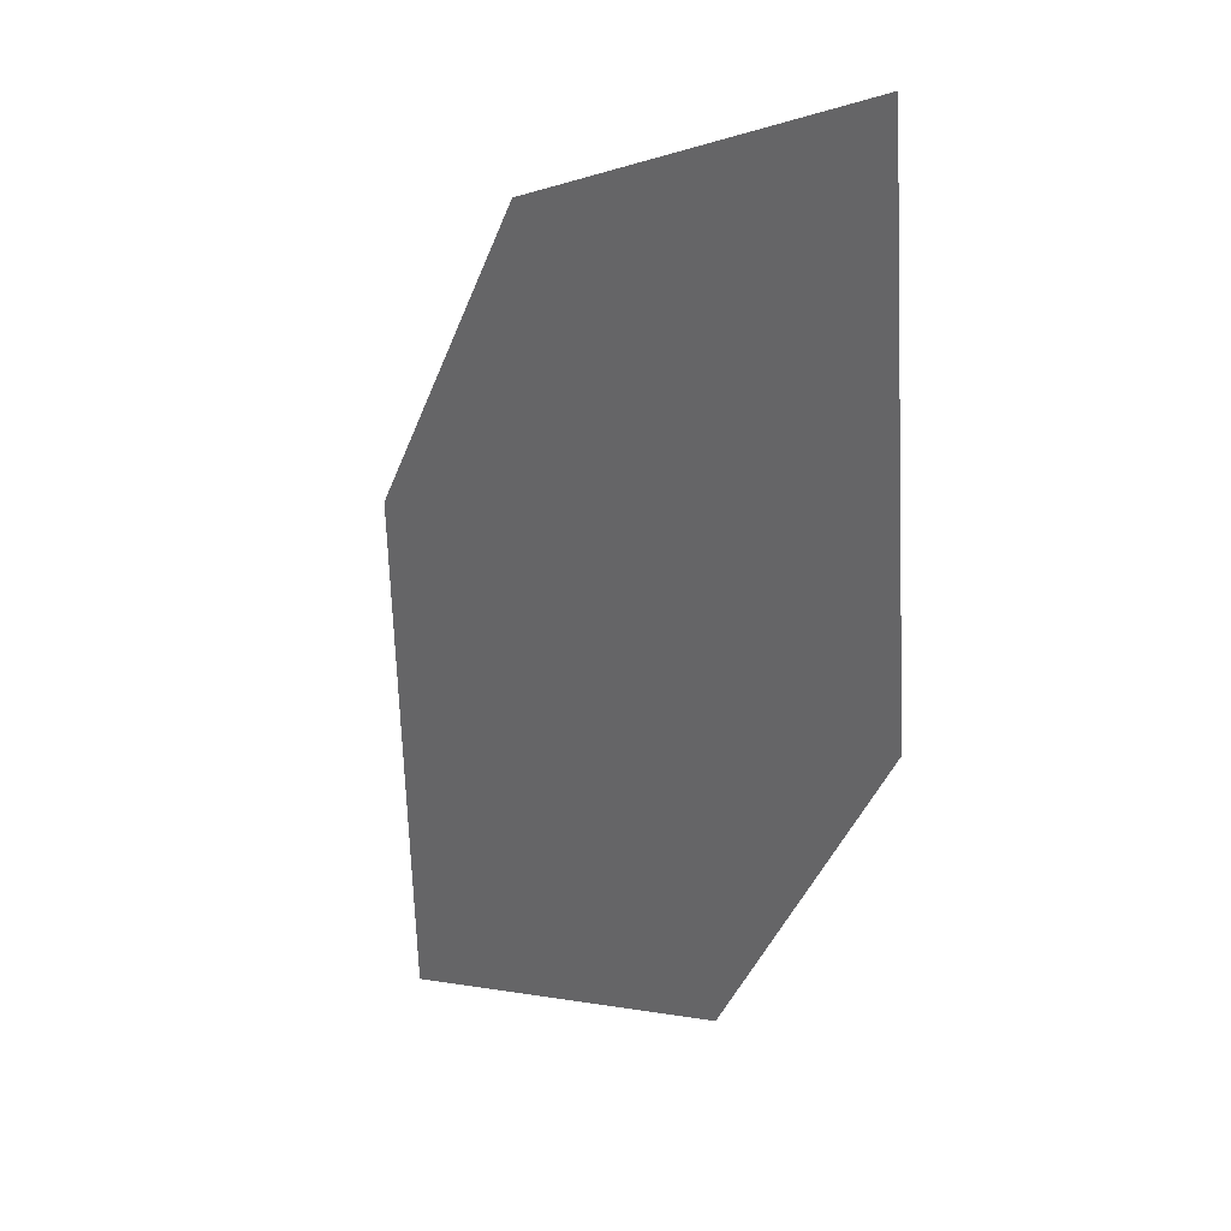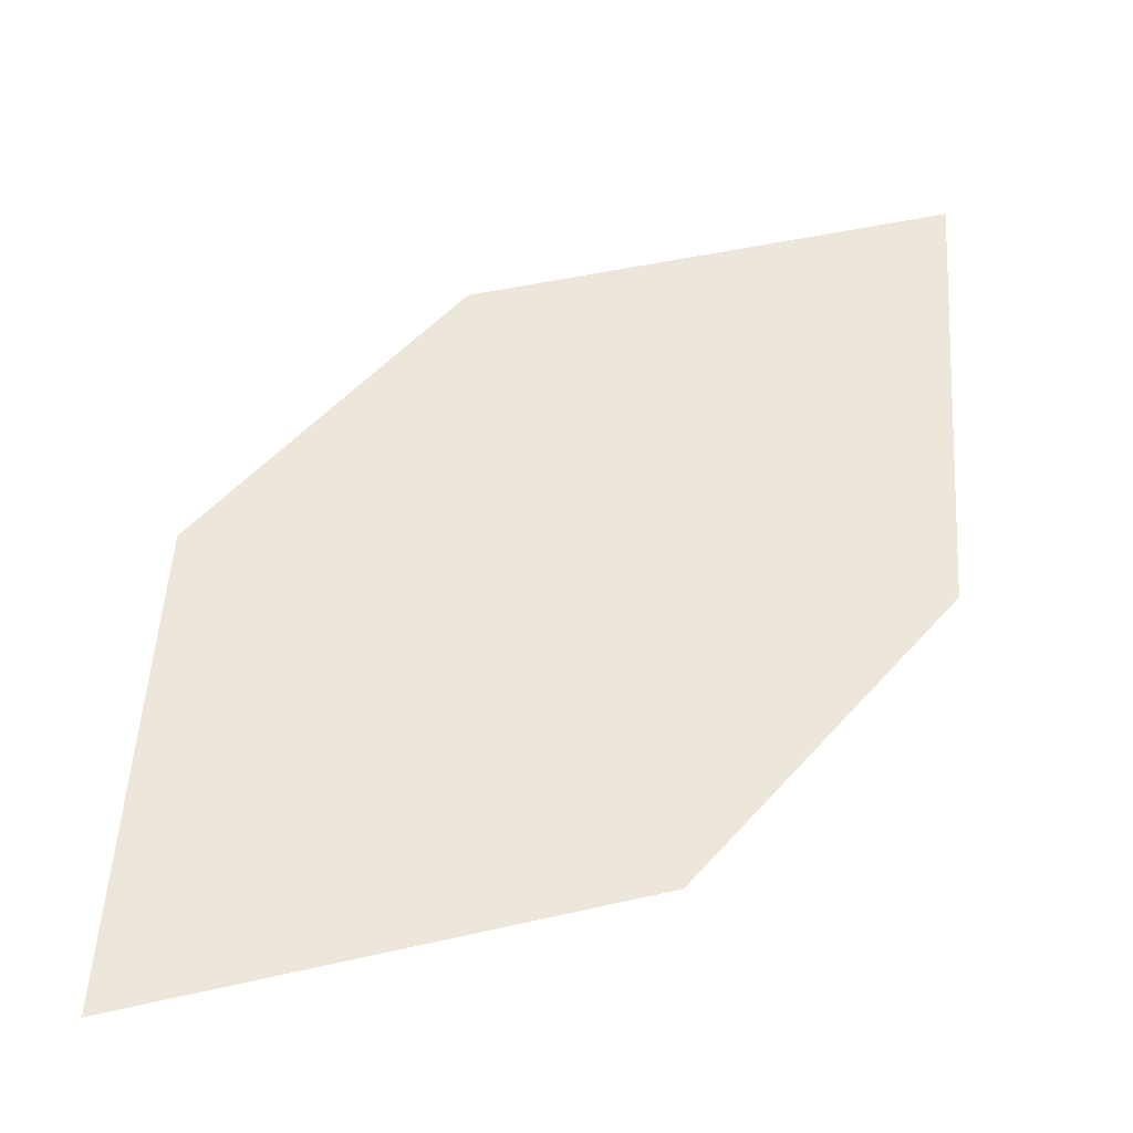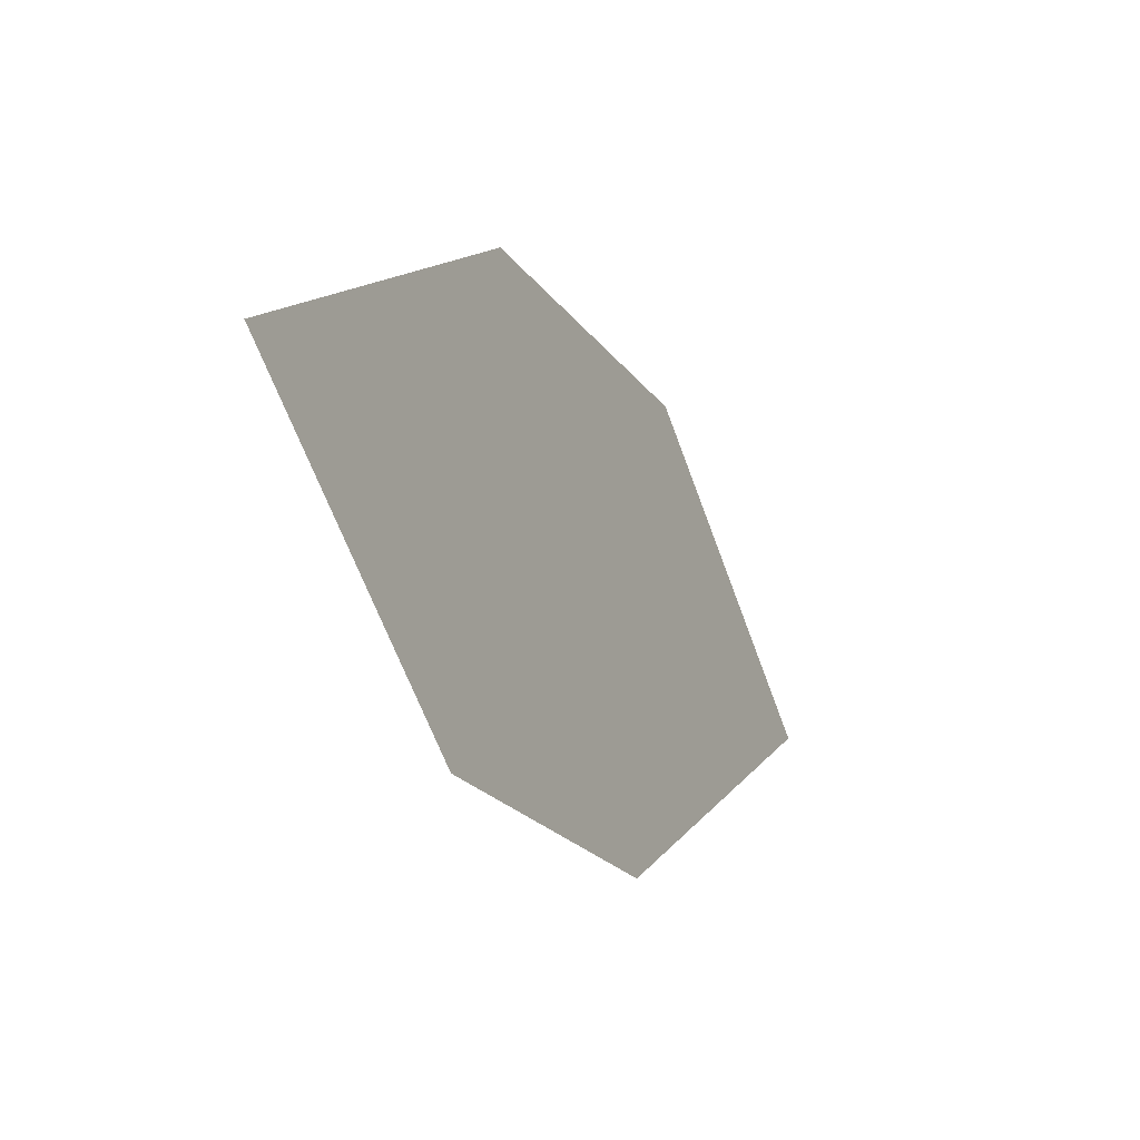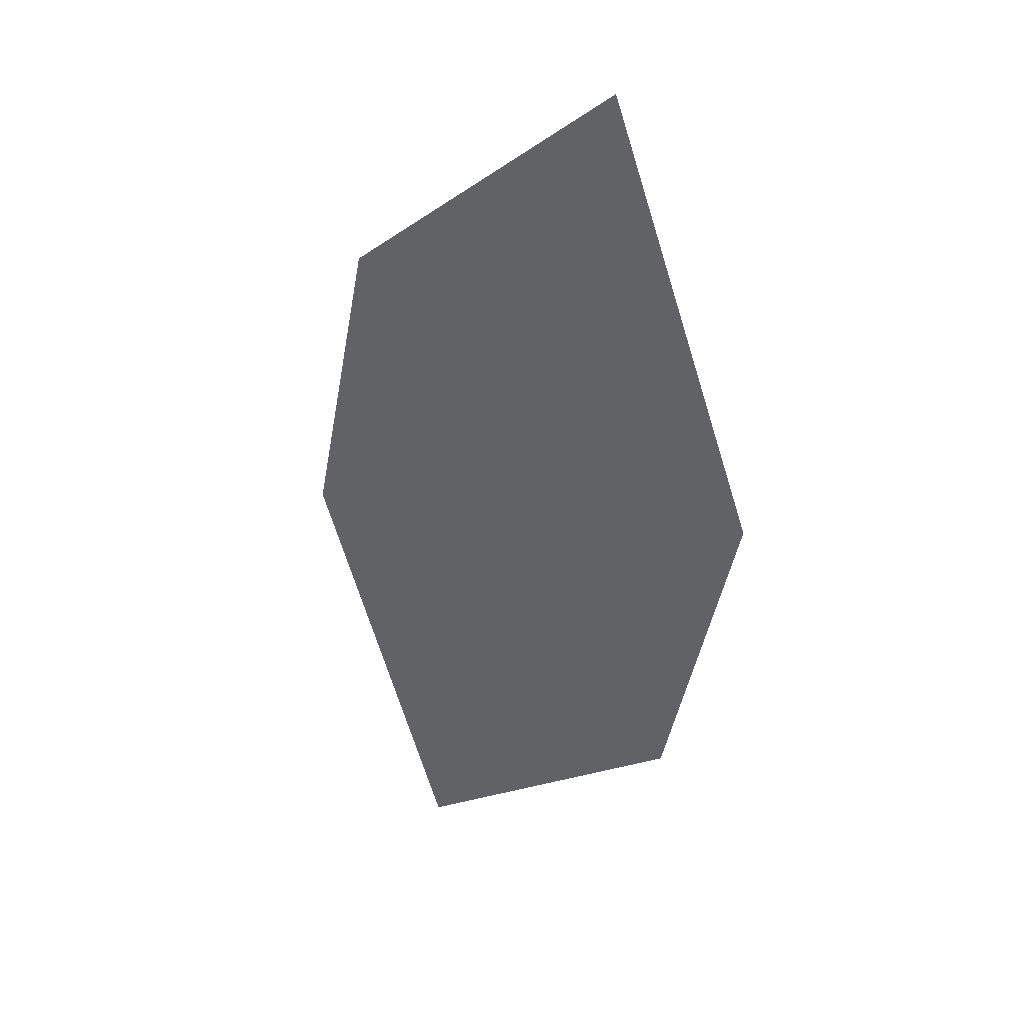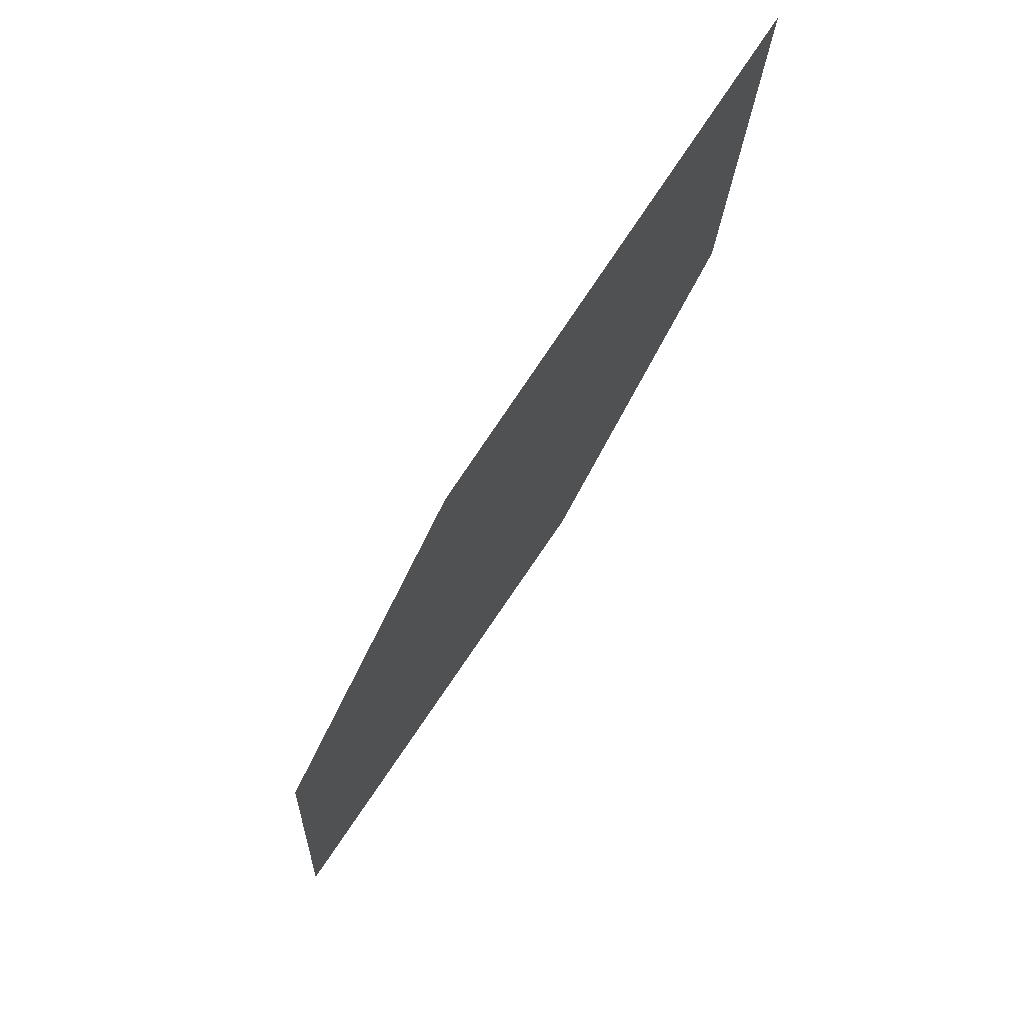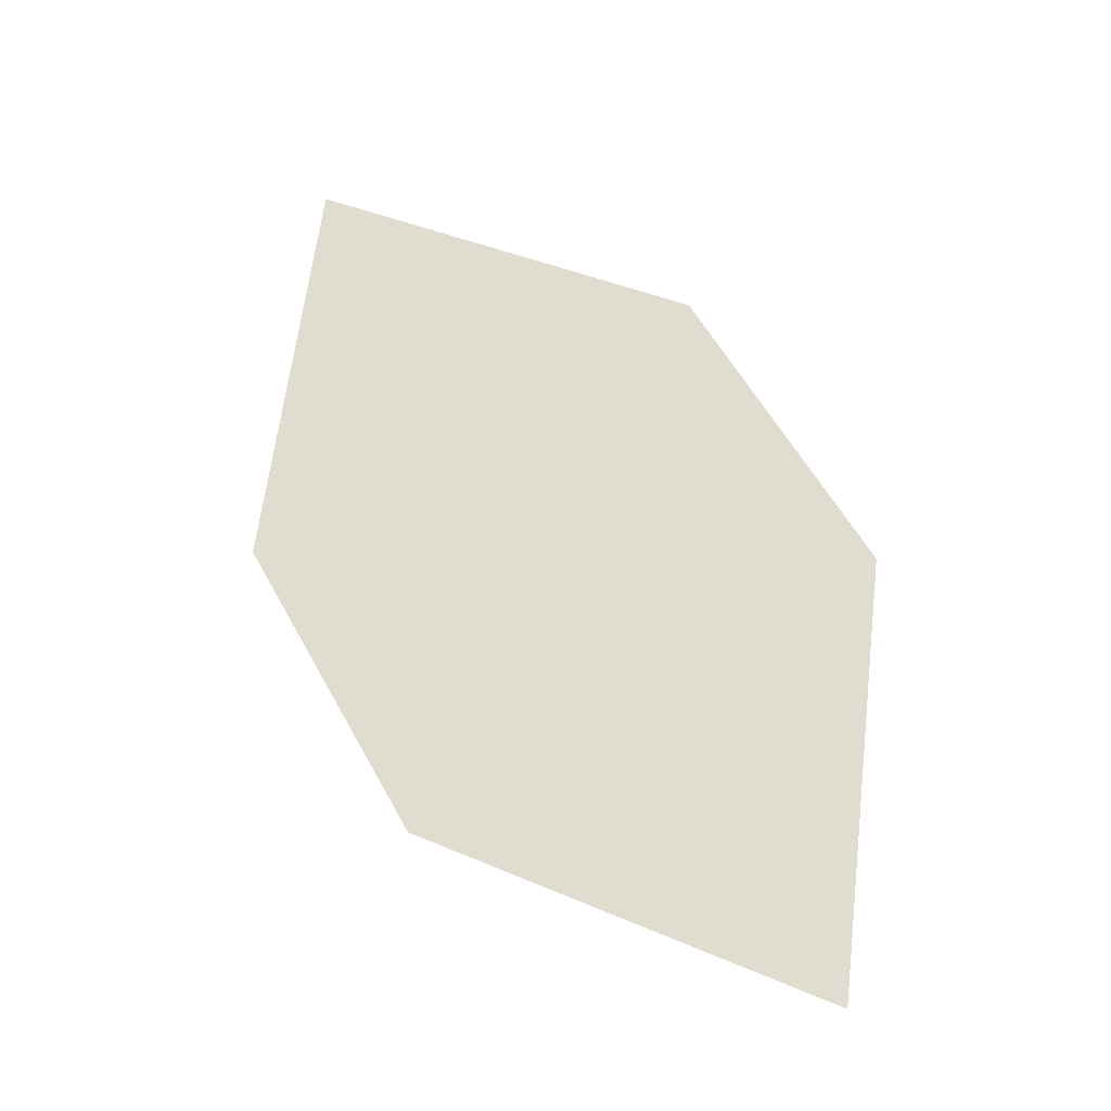
<metadata>
{"format":"obj","ext":"obj","renderer":"f3d","projection":"perspective","resolution":1024,"background":"white","views":[{"elev":-79.1,"azim":163.2,"up":"+Z"},{"elev":-3.5,"azim":-119.2,"up":"+Z"},{"elev":37.8,"azim":-122.9,"up":"+Y"},{"elev":7.9,"azim":172.9,"up":"+Y"},{"elev":-6.4,"azim":-21.3,"up":"+Z"},{"elev":-5.9,"azim":-40.1,"up":"+Y"}]}
</metadata>
<code>
o leaves.208
v -0.2232 0.2441 1.3
v -0.214 0.2706 1.294
v -0.2299 0.2985 1.256
v -0.2369 0.2538 1.276
v -0.2391 0.2719 1.262
v -0.2162 0.2888 1.28
f 1 2 6 3
f 1 3 5 4

</code>
